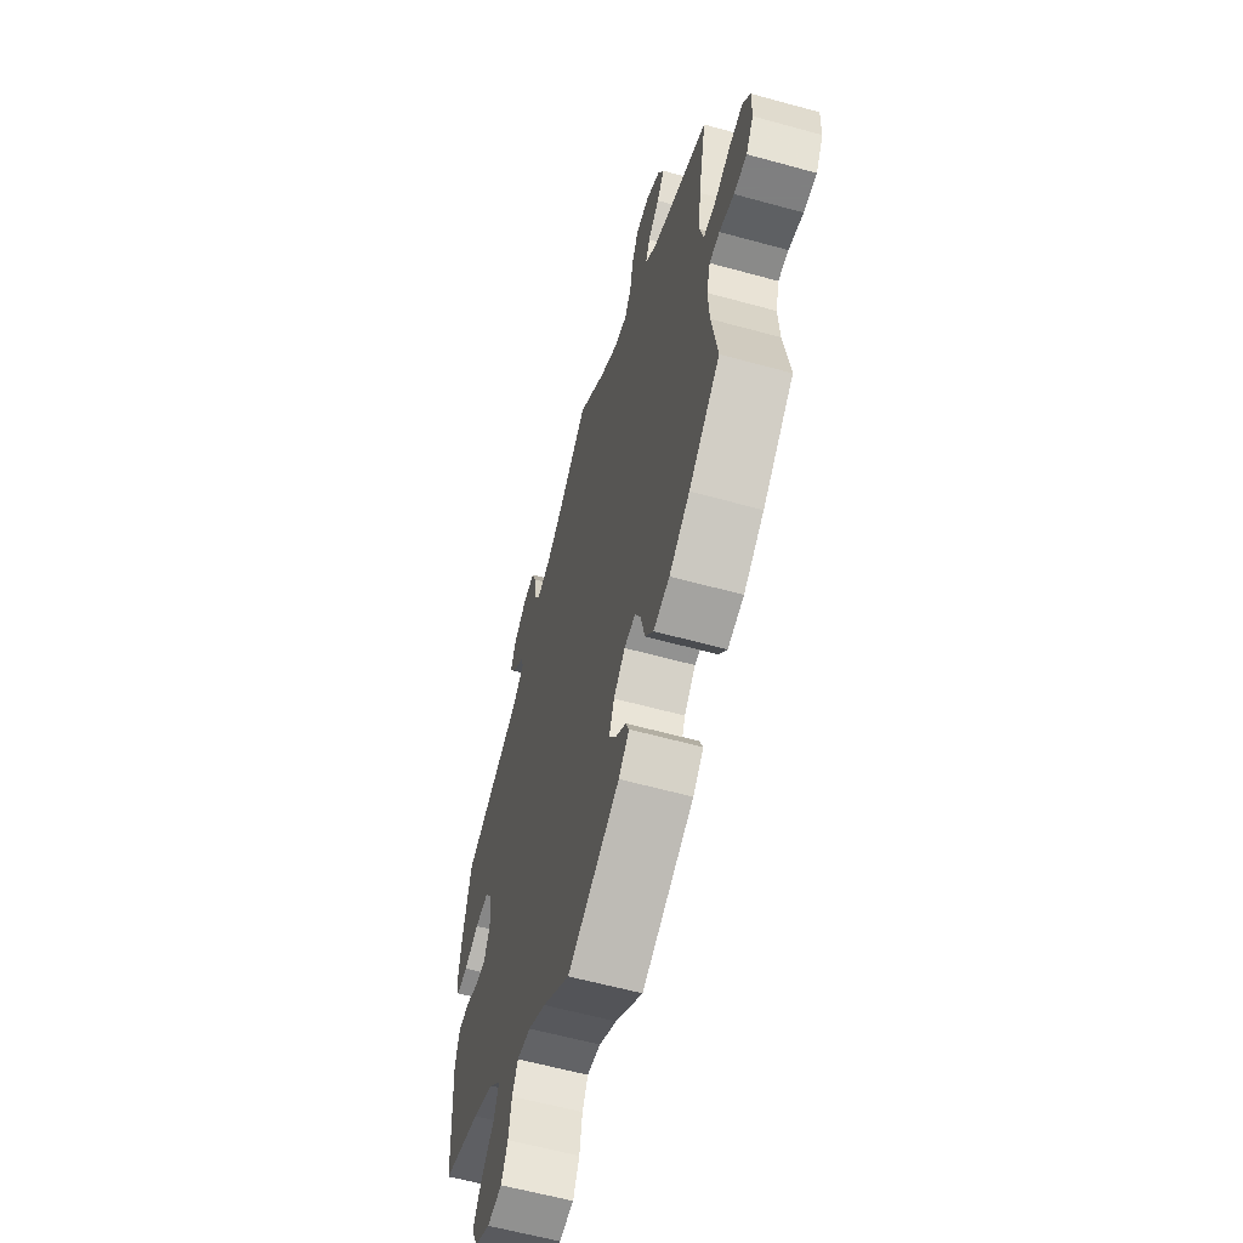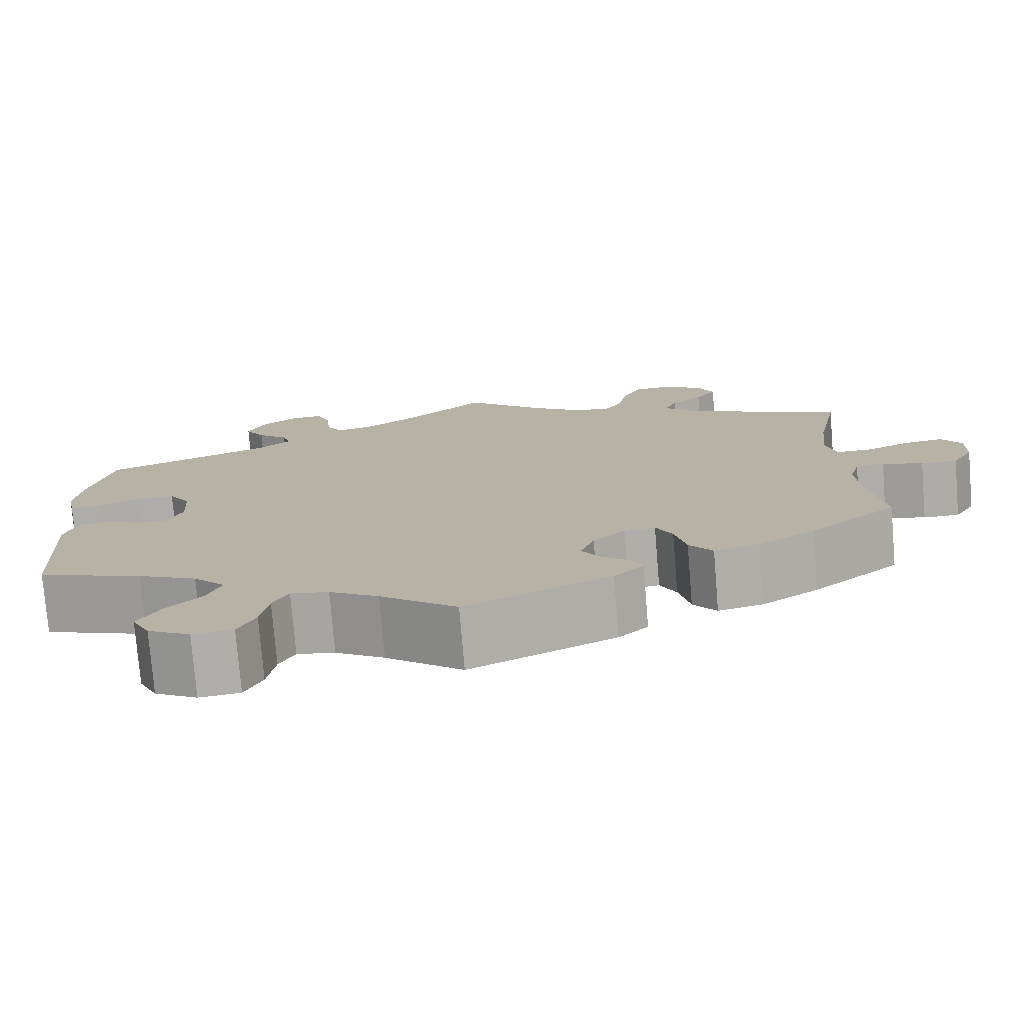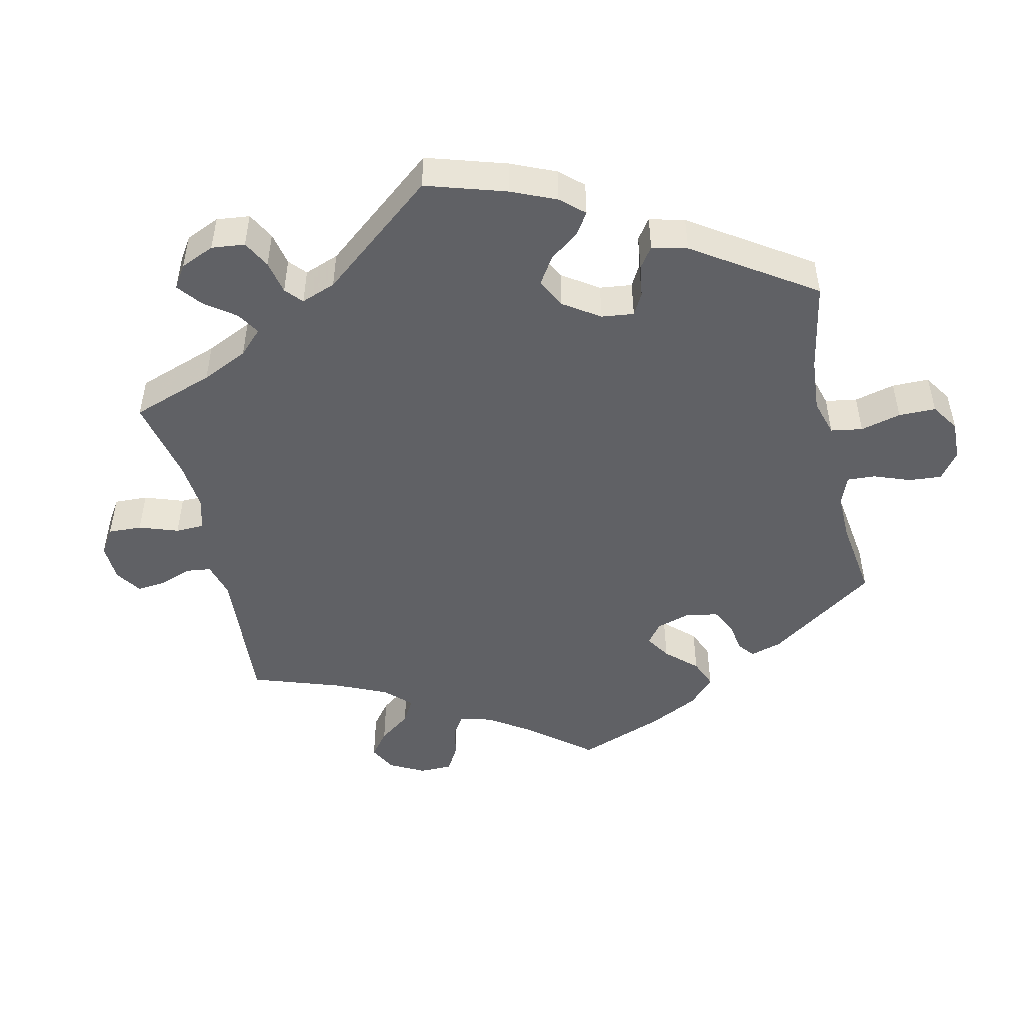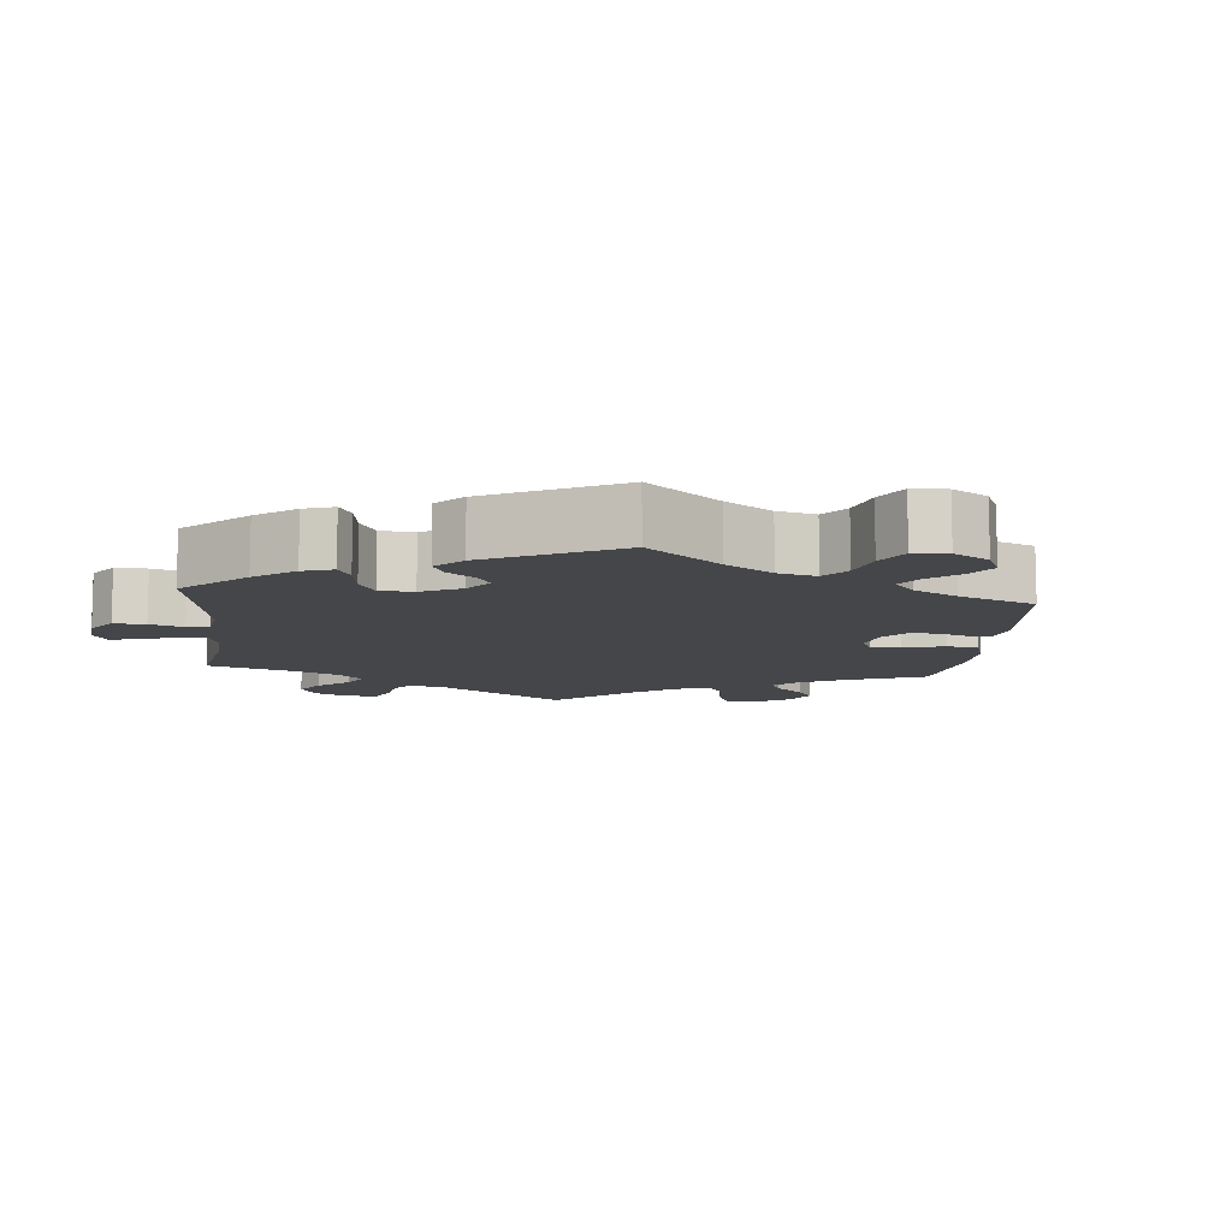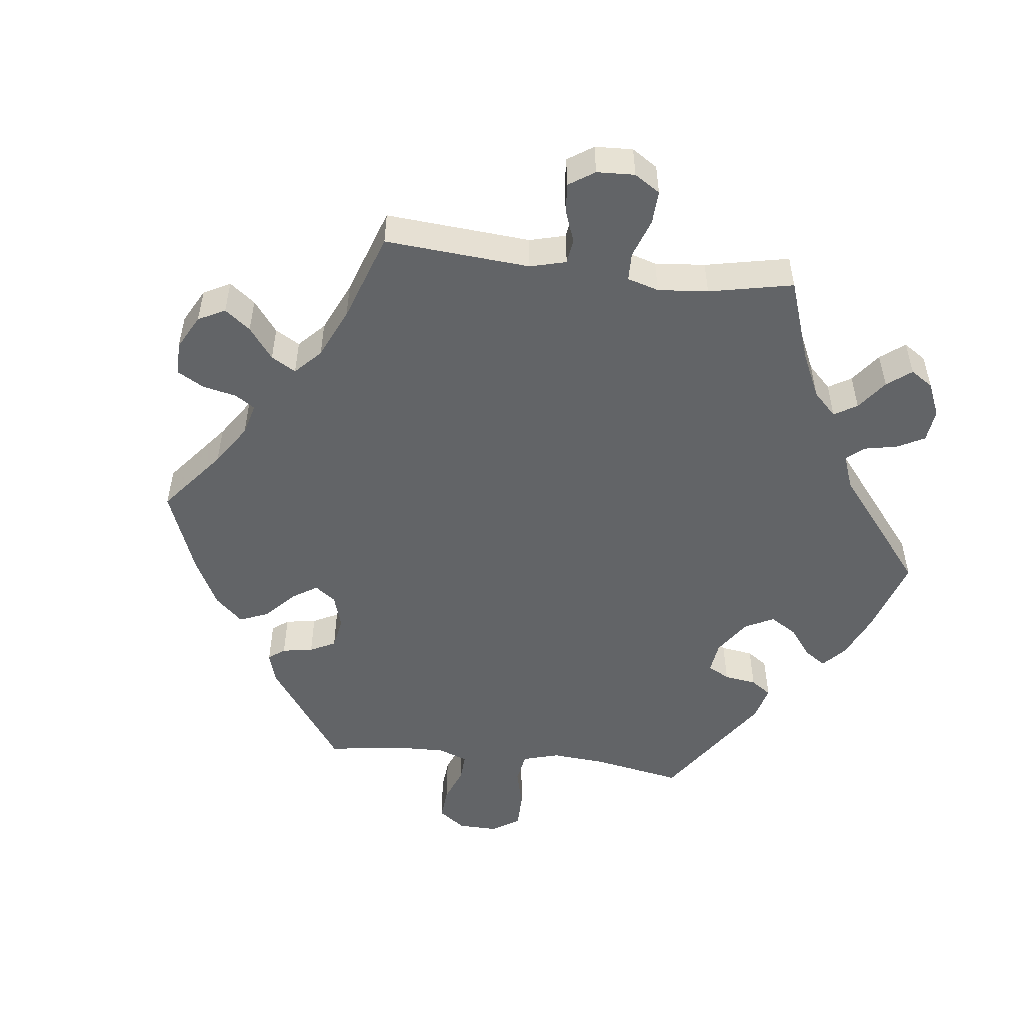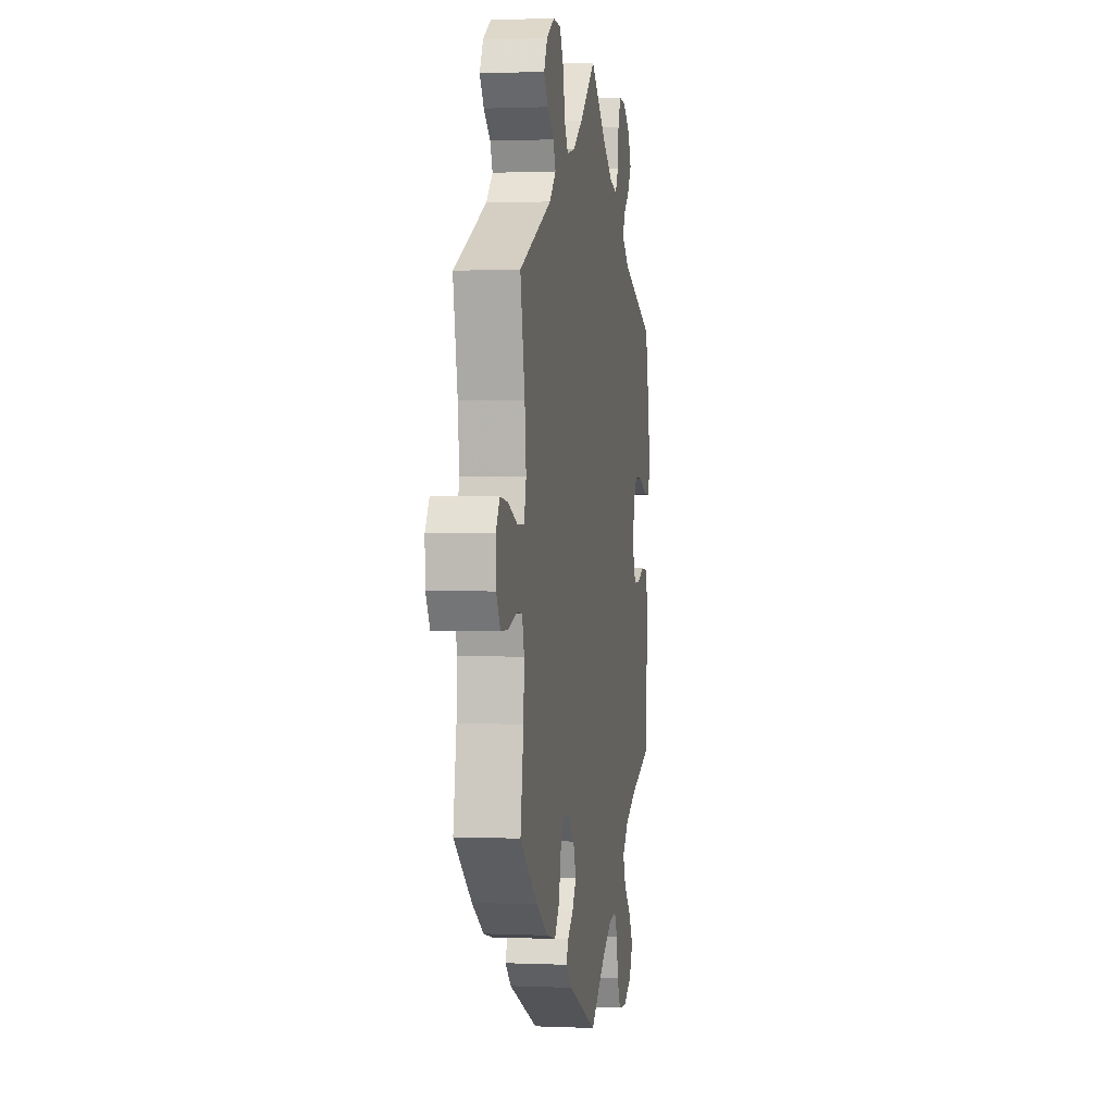
<metadata>
{"format":"obj","ext":"obj","renderer":"f3d","projection":"perspective","resolution":1024,"background":"white","views":[{"elev":-59.9,"azim":-105.8,"up":"+Z"},{"elev":-76.7,"azim":-175.3,"up":"+Z"},{"elev":-48.4,"azim":72.6,"up":"+Y"},{"elev":-9.9,"azim":114.2,"up":"+Y"},{"elev":-51.1,"azim":-37.1,"up":"+Y"},{"elev":1.1,"azim":-80.8,"up":"+Z"}]}
</metadata>
<code>
v -0.483 0.07 -0.174
v -0.479 0.07 -0.105
v -0.491 0.07 -0.06
v -0.524 0.07 -0.058
v -0.571 0.07 -0.073
v -0.613 0.07 -0.073
v -0.637 0.07 -0.033
v -0.639 0.07 0.023
v -0.616 0.07 0.059
v -0.571 0.07 0.053
v -0.519 0.07 0.031
v -0.479 0.07 0.031
v -0.467 0.07 0.08
v -0.475 0.07 0.158
v -0.501 0.07 0.289
v -0.316 0.07 0.378
v -0.279 0.07 0.415
v -0.293 0.07 0.448
v -0.33 0.07 0.478
v -0.354 0.07 0.512
v -0.335 0.07 0.551
v -0.29 0.07 0.58
v -0.247 0.07 0.578
v -0.225 0.07 0.536
v -0.214 0.07 0.479
v -0.193 0.07 0.445
v -0.148 0.07 0.456
v -0.09 0.07 0.497
v 0 0.07 0.578
v 0.093 0.07 0.498
v 0.152 0.07 0.457
v 0.197 0.07 0.445
v 0.215 0.07 0.478
v 0.221 0.07 0.531
v 0.237 0.07 0.571
v 0.275 0.07 0.569
v 0.317 0.07 0.538
v 0.336 0.07 0.495
v 0.313 0.07 0.458
v 0.277 0.07 0.426
v 0.267 0.07 0.396
v 0.307 0.07 0.363
v 0.5 0.07 0.289
v 0.526 0.07 0.175
v 0.534 0.07 0.107
v 0.525 0.07 0.064
v 0.489 0.07 0.066
v 0.441 0.07 0.086
v 0.396 0.07 0.088
v 0.371 0.07 0.049
v 0.367 0.07 -0.012
v 0.385 0.07 -0.054
v 0.42 0.07 -0.053
v 0.463 0.07 -0.036
v 0.498 0.07 -0.039
v 0.512 0.07 -0.088
v 0.5 0.07 -0.289
v 0.378 0.07 -0.332
v 0.309 0.07 -0.365
v 0.272 0.07 -0.404
v 0.288 0.07 -0.446
v 0.329 0.07 -0.488
v 0.355 0.07 -0.533
v 0.334 0.07 -0.575
v 0.285 0.07 -0.602
v 0.238 0.07 -0.597
v 0.218 0.07 -0.555
v 0.209 0.07 -0.501
v 0.191 0.07 -0.466
v 0.147 0.07 -0.473
v 0.09 0.07 -0.508
v 0.001 0.07 -0.578
v -0.167 0.07 -0.5
v -0.201 0.07 -0.468
v -0.19 0.07 -0.441
v -0.156 0.07 -0.413
v -0.134 0.07 -0.379
v -0.15 0.07 -0.335
v -0.187 0.07 -0.301
v -0.223 0.07 -0.297
v -0.242 0.07 -0.334
v -0.255 0.07 -0.391
v -0.282 0.07 -0.426
v -0.334 0.07 -0.414
v -0.4 0.07 -0.371
v -0.501 0.07 -0.289
v -0.483 0 -0.174
v -0.479 0 -0.105
v -0.491 0 -0.06
v -0.524 0 -0.058
v -0.571 0 -0.073
v -0.613 0 -0.073
v -0.637 0 -0.033
v -0.639 0 0.023
v -0.616 0 0.059
v -0.571 0 0.053
v -0.519 0 0.031
v -0.479 0 0.031
v -0.467 0 0.08
v -0.475 0 0.158
v -0.501 0 0.289
v -0.316 0 0.378
v -0.279 0 0.415
v -0.293 0 0.448
v -0.33 0 0.478
v -0.354 0 0.512
v -0.335 0 0.551
v -0.29 0 0.58
v -0.247 0 0.578
v -0.225 0 0.536
v -0.214 0 0.479
v -0.193 0 0.445
v -0.148 0 0.456
v -0.09 0 0.497
v 0 0 0.578
v 0.093 0 0.498
v 0.152 0 0.457
v 0.197 0 0.445
v 0.215 0 0.478
v 0.221 0 0.531
v 0.237 0 0.571
v 0.275 0 0.569
v 0.317 0 0.538
v 0.336 0 0.495
v 0.313 0 0.458
v 0.277 0 0.426
v 0.267 0 0.396
v 0.307 0 0.363
v 0.5 0 0.289
v 0.526 0 0.175
v 0.534 0 0.107
v 0.525 0 0.064
v 0.489 0 0.066
v 0.441 0 0.086
v 0.396 0 0.088
v 0.371 0 0.049
v 0.367 0 -0.012
v 0.385 0 -0.054
v 0.42 0 -0.053
v 0.463 0 -0.036
v 0.498 0 -0.039
v 0.512 0 -0.088
v 0.5 0 -0.289
v 0.378 0 -0.332
v 0.309 0 -0.365
v 0.272 0 -0.404
v 0.288 0 -0.446
v 0.329 0 -0.488
v 0.355 0 -0.533
v 0.334 0 -0.575
v 0.285 0 -0.602
v 0.238 0 -0.597
v 0.218 0 -0.555
v 0.209 0 -0.501
v 0.191 0 -0.466
v 0.147 0 -0.473
v 0.09 0 -0.508
v 0.001 0 -0.578
v -0.167 0 -0.5
v -0.201 0 -0.468
v -0.19 0 -0.441
v -0.156 0 -0.413
v -0.134 0 -0.379
v -0.15 0 -0.335
v -0.187 0 -0.301
v -0.223 0 -0.297
v -0.242 0 -0.334
v -0.255 0 -0.391
v -0.282 0 -0.426
v -0.334 0 -0.414
v -0.4 0 -0.371
v -0.501 0 -0.289
f 85 86 1
f 84 85 1 2
f 81 82 83 84
f 80 81 84 2
f 79 80 2 3
f 73 74 75 76
f 71 72 73 76
f 70 71 76 77
f 69 70 77 78
f 65 66 67 68
f 65 68 69
f 64 65 69
f 61 62 63 64
f 60 61 64 69
f 59 60 69 78
f 55 56 57 58
f 53 54 55 58
f 52 53 58 59
f 51 52 59 78
f 45 46 47 48
f 45 48 49
f 42 43 44 45
f 41 42 45 49
f 37 38 39 40
f 35 36 37 40
f 33 34 35 40
f 32 33 40 41
f 31 32 41 49
f 28 29 30
f 27 28 30 31
f 26 27 31 49
f 22 23 24 25
f 22 25 26
f 21 22 26
f 18 19 20 21
f 17 18 21 26
f 16 17 26 49
f 14 15 16 49
f 8 9 10 11
f 8 11 12
f 7 8 12
f 4 5 6 7
f 3 4 7 12
f 79 3 12 13
f 50 51 78 79
f 49 50 79
f 13 14 49 79
f 87 172 171
f 88 87 171 170
f 170 169 168 167
f 88 170 167 166
f 89 88 166 165
f 162 161 160 159
f 162 159 158 157
f 163 162 157 156
f 164 163 156 155
f 154 153 152 151
f 155 154 151
f 155 151 150
f 150 149 148 147
f 155 150 147 146
f 164 155 146 145
f 144 143 142 141
f 144 141 140 139
f 145 144 139 138
f 164 145 138 137
f 134 133 132 131
f 135 134 131
f 131 130 129 128
f 135 131 128 127
f 126 125 124 123
f 126 123 122 121
f 126 121 120 119
f 127 126 119 118
f 135 127 118 117
f 116 115 114
f 117 116 114 113
f 135 117 113 112
f 111 110 109 108
f 112 111 108
f 112 108 107
f 107 106 105 104
f 112 107 104 103
f 135 112 103 102
f 135 102 101 100
f 97 96 95 94
f 98 97 94
f 98 94 93
f 93 92 91 90
f 98 93 90 89
f 99 98 89 165
f 165 164 137 136
f 165 136 135
f 165 135 100 99
f 1 87 88 2
f 2 88 89 3
f 3 89 90 4
f 4 90 91 5
f 5 91 92 6
f 6 92 93 7
f 7 93 94 8
f 8 94 95 9
f 9 95 96 10
f 10 96 97 11
f 11 97 98 12
f 12 98 99 13
f 13 99 100 14
f 14 100 101 15
f 15 101 102 16
f 16 102 103 17
f 17 103 104 18
f 18 104 105 19
f 19 105 106 20
f 20 106 107 21
f 21 107 108 22
f 22 108 109 23
f 23 109 110 24
f 24 110 111 25
f 25 111 112 26
f 26 112 113 27
f 27 113 114 28
f 28 114 115 29
f 29 115 116 30
f 30 116 117 31
f 31 117 118 32
f 32 118 119 33
f 33 119 120 34
f 34 120 121 35
f 35 121 122 36
f 36 122 123 37
f 37 123 124 38
f 38 124 125 39
f 39 125 126 40
f 40 126 127 41
f 41 127 128 42
f 42 128 129 43
f 43 129 130 44
f 44 130 131 45
f 45 131 132 46
f 46 132 133 47
f 47 133 134 48
f 48 134 135 49
f 49 135 136 50
f 50 136 137 51
f 51 137 138 52
f 52 138 139 53
f 53 139 140 54
f 54 140 141 55
f 55 141 142 56
f 56 142 143 57
f 57 143 144 58
f 58 144 145 59
f 59 145 146 60
f 60 146 147 61
f 61 147 148 62
f 62 148 149 63
f 63 149 150 64
f 64 150 151 65
f 65 151 152 66
f 66 152 153 67
f 67 153 154 68
f 68 154 155 69
f 69 155 156 70
f 70 156 157 71
f 71 157 158 72
f 72 158 159 73
f 73 159 160 74
f 74 160 161 75
f 75 161 162 76
f 76 162 163 77
f 77 163 164 78
f 78 164 165 79
f 79 165 166 80
f 80 166 167 81
f 81 167 168 82
f 82 168 169 83
f 83 169 170 84
f 84 170 171 85
f 85 171 172 86
f 86 172 87 1

</code>
